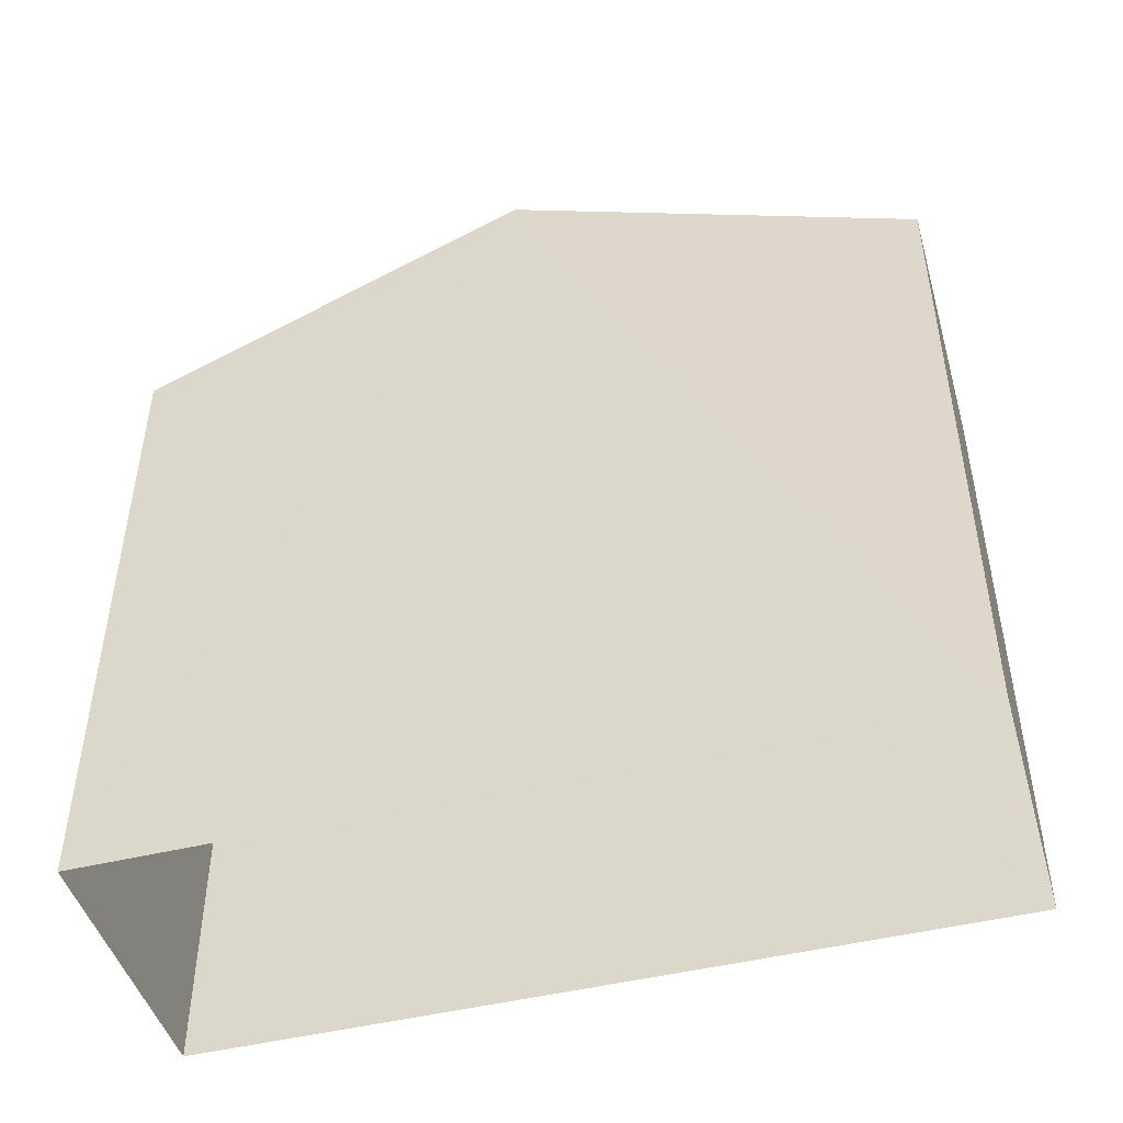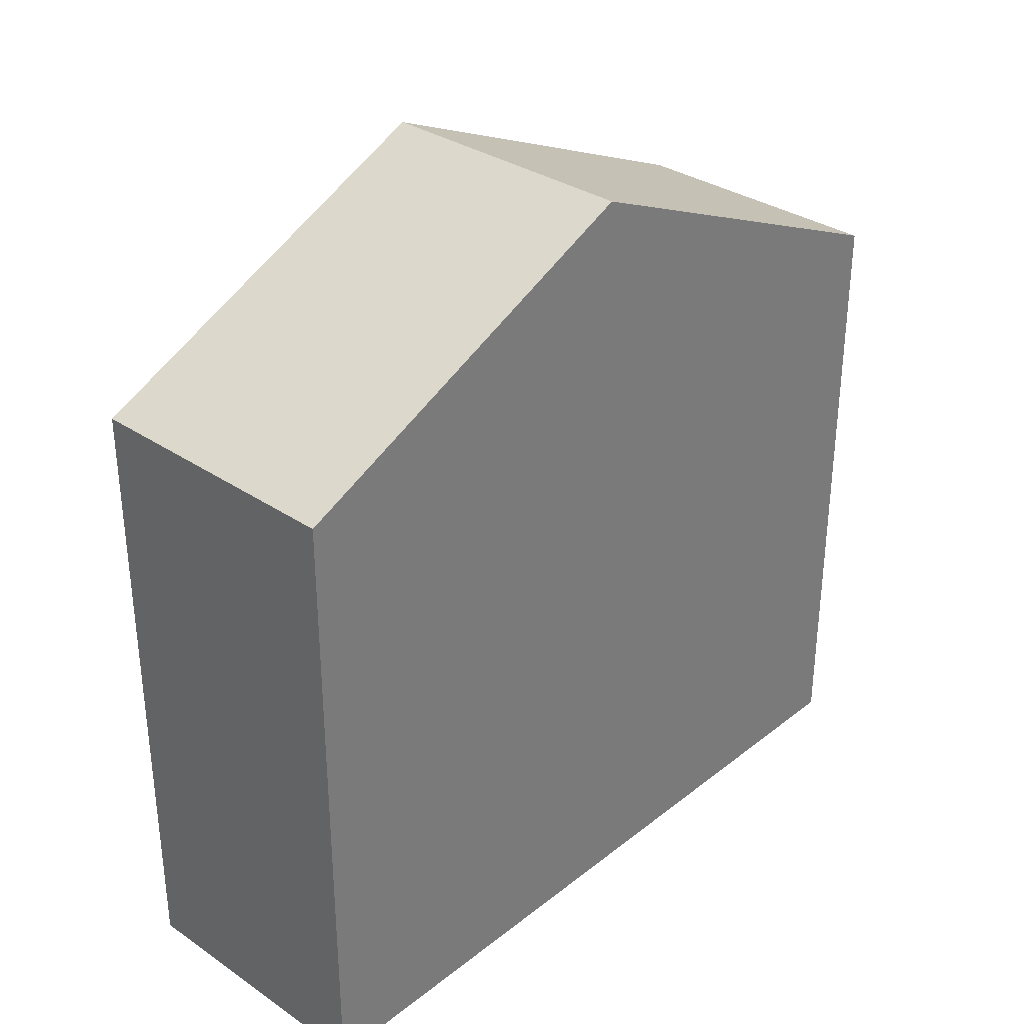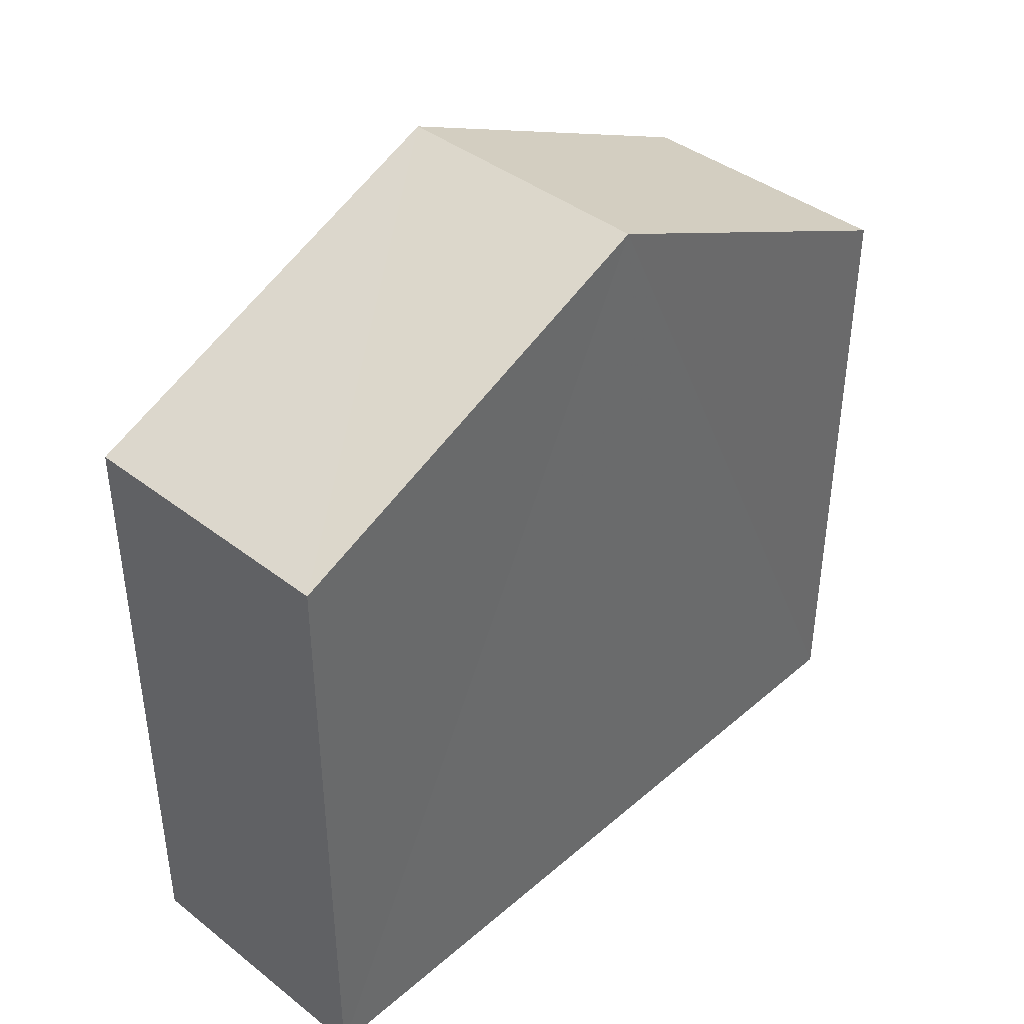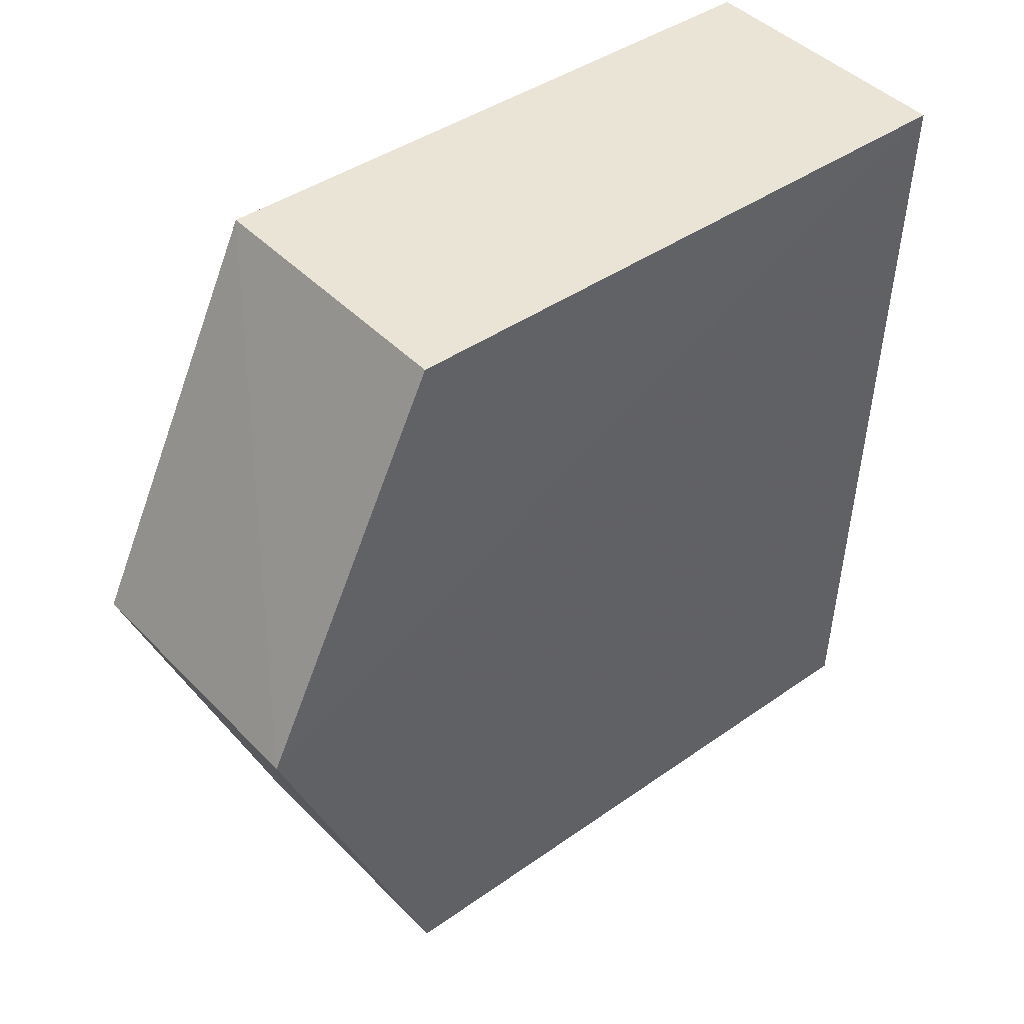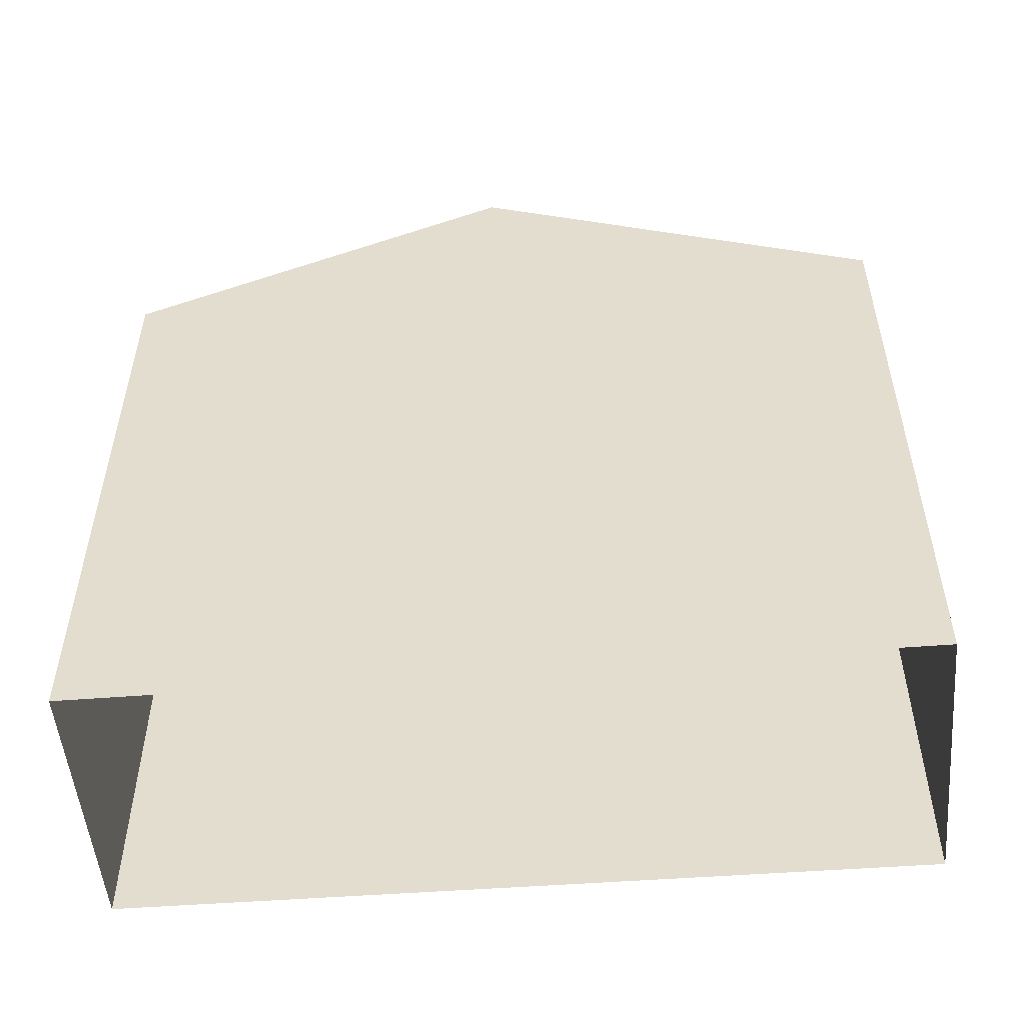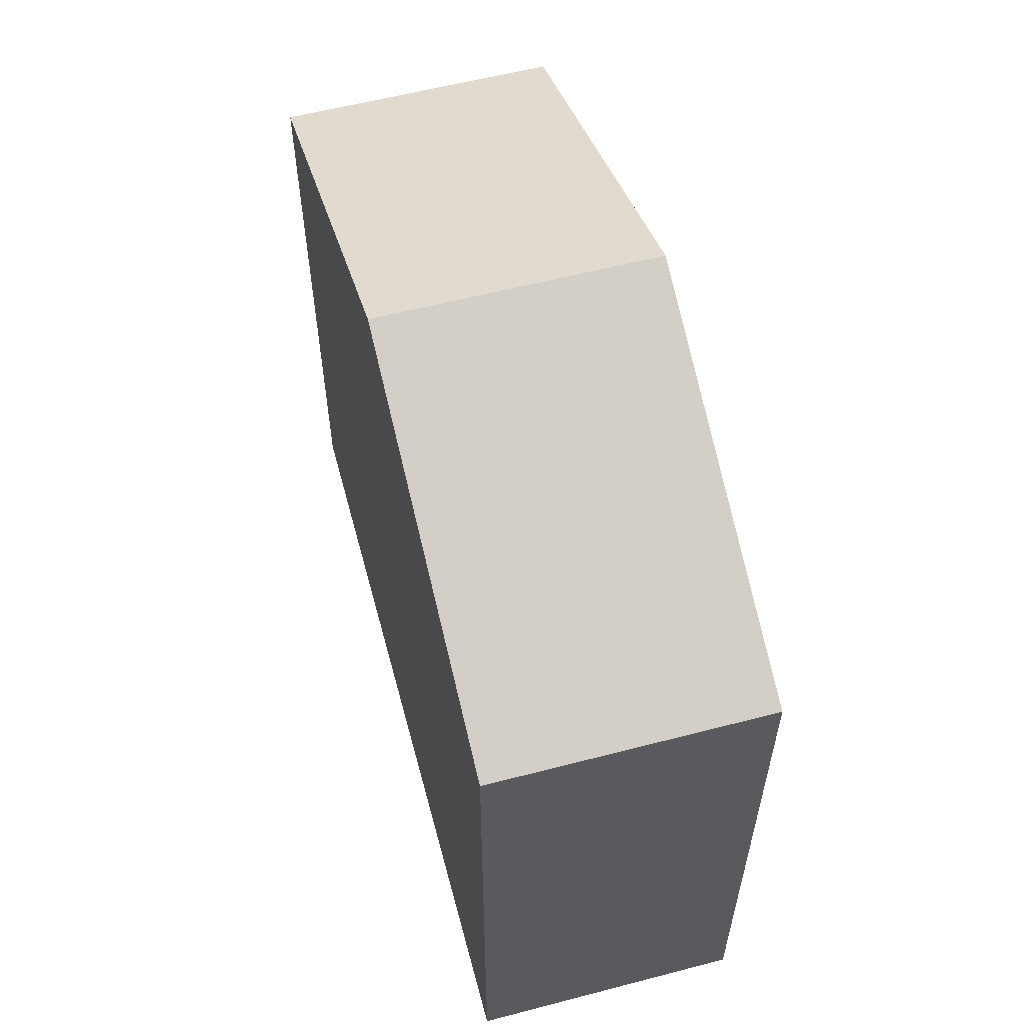
<metadata>
{"format":"obj","ext":"obj","renderer":"f3d","projection":"perspective","resolution":1024,"background":"white","views":[{"elev":-46.7,"azim":-76.3,"up":"+Z"},{"elev":32.5,"azim":-139.2,"up":"+Z"},{"elev":40.3,"azim":41.5,"up":"+Z"},{"elev":41.3,"azim":49.4,"up":"+Y"},{"elev":-52.2,"azim":-87.3,"up":"+Z"},{"elev":58.4,"azim":162.8,"up":"+Z"}]}
</metadata>
<code>
v -3.728e+05 -1.055e+05 22.86
v -3.728e+05 -1.055e+05 22.86
v -3.728e+05 -1.055e+05 22.85
v -3.728e+05 -1.055e+05 22.85
v -3.728e+05 -1.055e+05 31.49
v -3.728e+05 -1.055e+05 29.61
v -3.728e+05 -1.055e+05 31.49
v -3.728e+05 -1.055e+05 29.61
v -3.728e+05 -1.055e+05 29.62
v -3.728e+05 -1.055e+05 29.62
f 1 2 3
f 4 1 3
f 5 6 7
f 5 8 6
f 7 9 5
f 7 10 9
f 9 2 1
f 9 10 2
f 6 3 7
f 3 2 7
f 2 10 7
f 9 1 5
f 1 4 5
f 4 8 5
f 8 4 3
f 6 8 3

</code>
